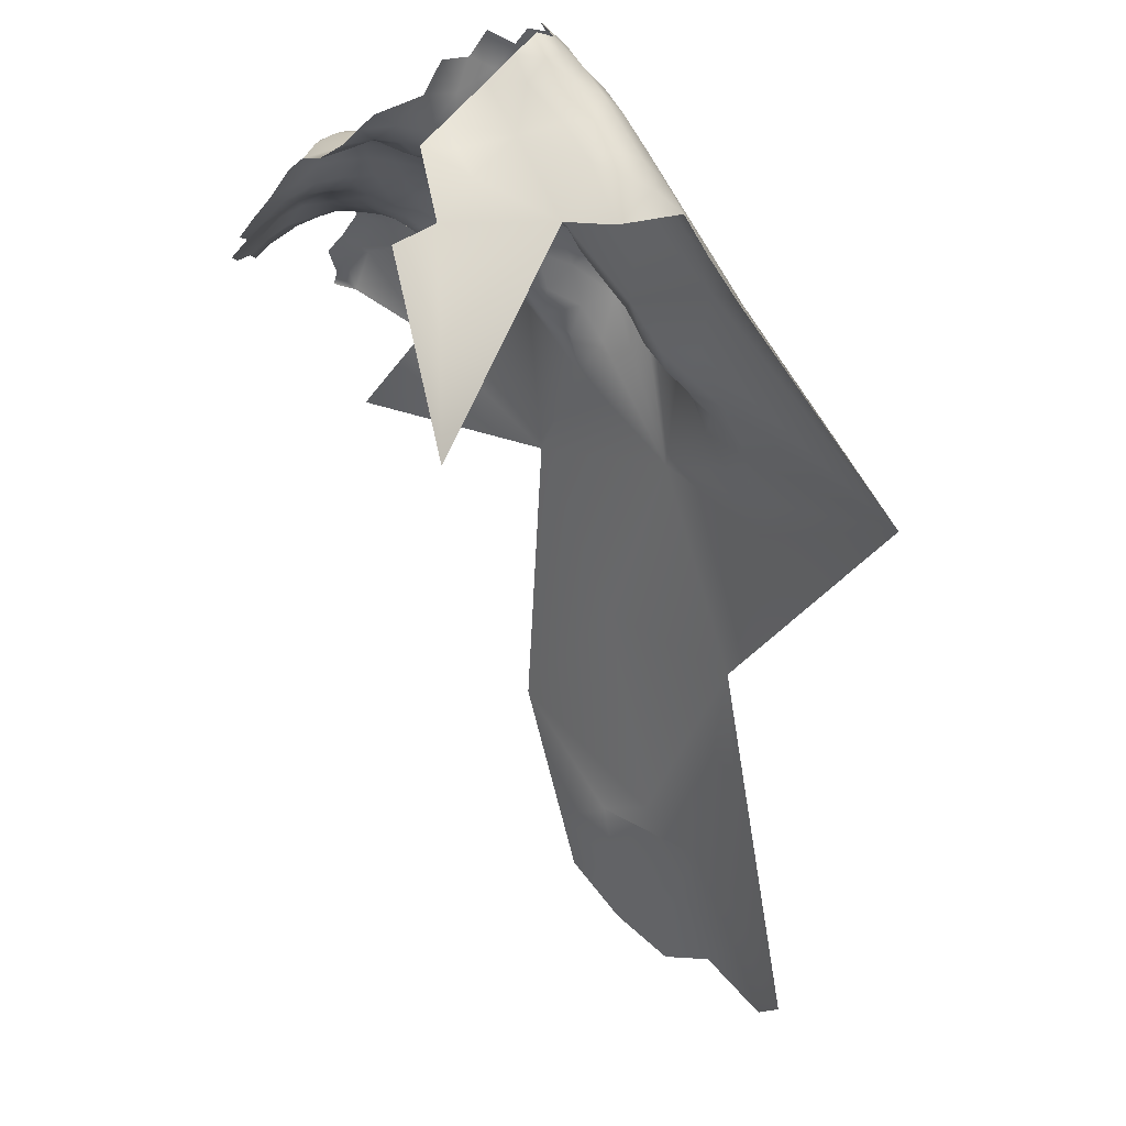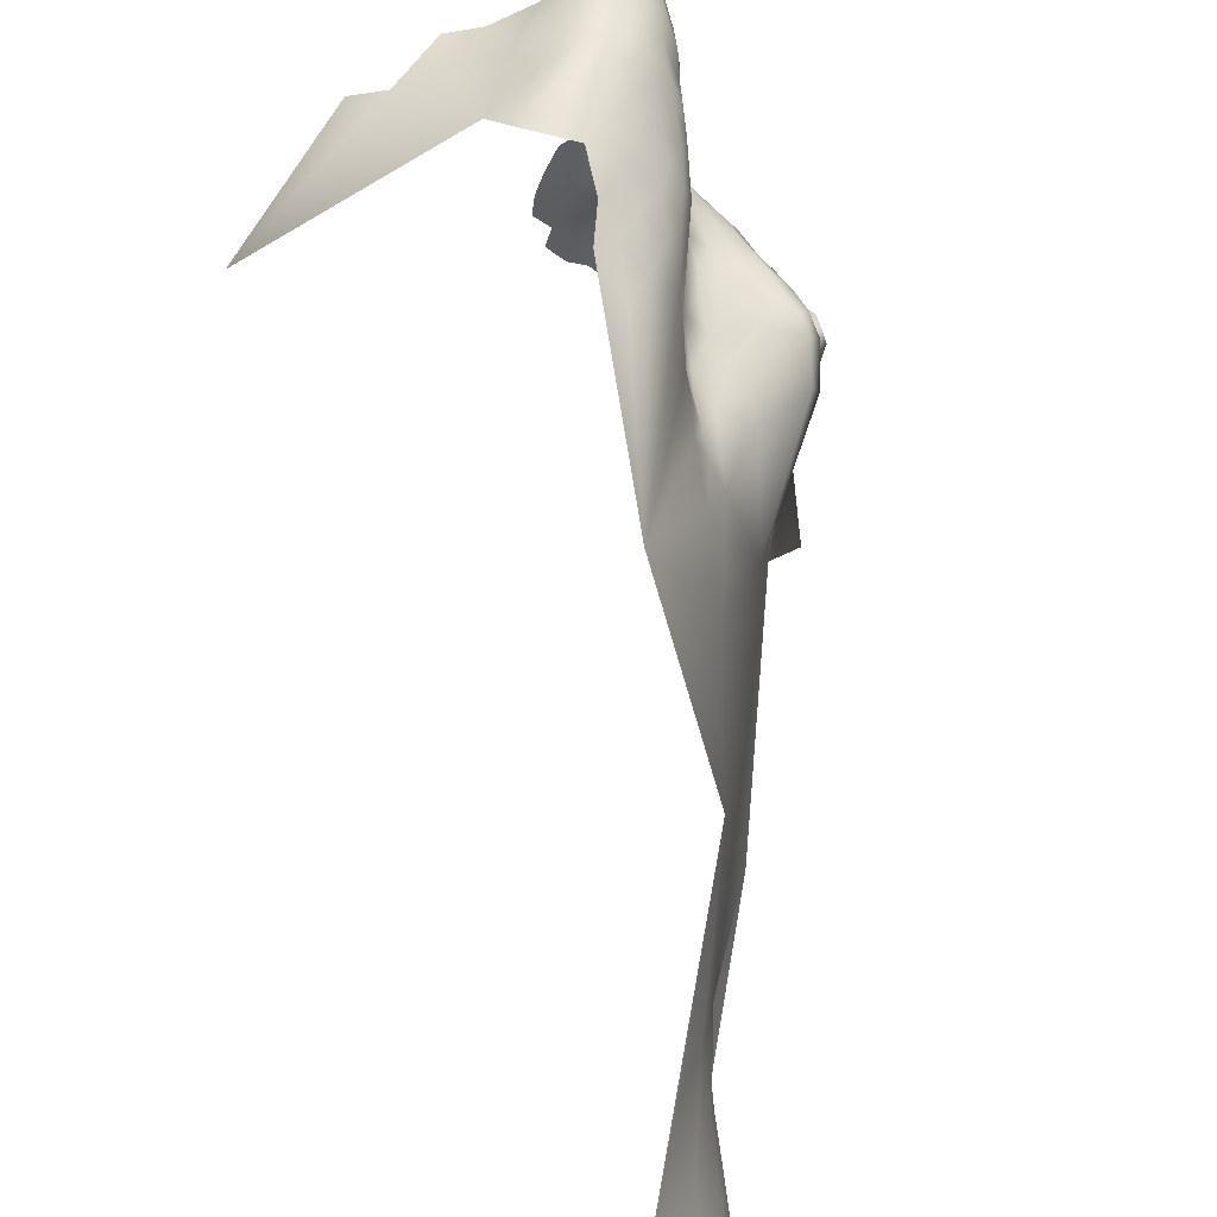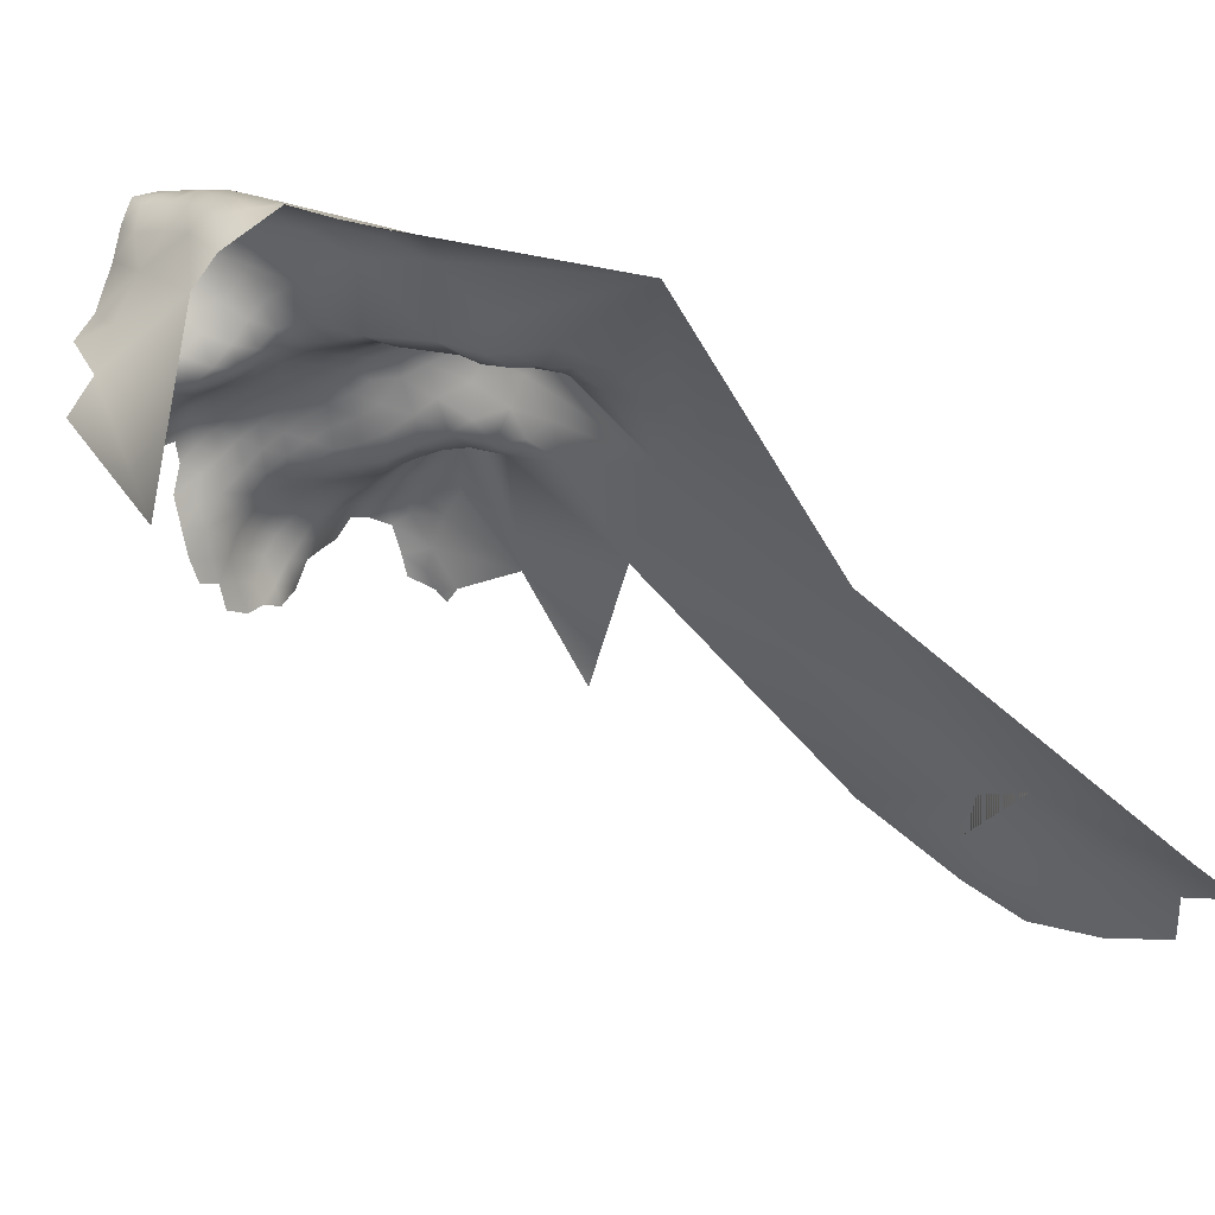
<metadata>
{"format":"obj","ext":"obj","renderer":"f3d","projection":"perspective","resolution":1024,"background":"white","views":[{"elev":-9.5,"azim":134.7,"up":"+Z"},{"elev":77.9,"azim":-144.2,"up":"+Y"},{"elev":46.7,"azim":157.7,"up":"+Y"}]}
</metadata>
<code>
v -418.6 558.1 421.1
v -418.7 561.6 422.1
v -418.8 565.1 422.9
v -418.9 568.6 422.9
v -421.9 566.9 422.3
v -421.8 563.4 422
v -415.8 563.2 423.3
v -415.8 566.7 423.7
v -415.8 570.1 423.1
v -412.9 565 424.3
v -412.9 568.4 423.9
v -410.1 563.3 424.6
v -410 566.8 424.6
v -413 561.3 423.6
v -410.1 570.1 423.5
v -407.1 565.1 425
v -407.1 568.5 424.4
v -410 559.6 423
v -407.1 561.6 424.2
v -412.9 571.7 422.6
v -413 574.7 420.6
v -415.9 573.3 421.7
v -410 573.2 421.5
v -412.9 577.6 419.1
v -409.9 576 419.4
v -416 576.4 420.1
v -421.8 560.1 421
v -415.7 559.6 422.2
v -412.6 557.3 421.8
v -415.5 556 421.4
v -425 565.2 421.2
v -425 568.8 421.6
v -428.1 567.1 420.2
v -428 570.6 420.9
v -430.8 569 419.7
v -431.4 565.7 418.1
v -428.2 563.5 419.1
v -425.1 572.3 421.2
v -428.1 574 420.2
v -431.1 572.3 420.3
v -428.2 576.9 418.2
v -431.2 575.4 419
v -425.2 575.4 419.9
v -424.9 561.7 420.6
v -422 570.4 422.1
v -422.1 573.7 421.3
v -419 572 422.2
v -431.2 578.2 416.5
v -434.5 576.9 417.8
v -434.3 579.4 415.2
v -437.9 578.5 416.4
v -437.8 580.8 412.9
v -437.5 582.8 408.7
v -442 582.3 409
v -441.6 580.2 414.3
v -434.1 581.6 411.5
v -444.7 581 413.2
v -445.2 578.8 414.9
v -441.8 577.5 416.4
v -444.8 575.8 415.3
v -442 574 415.8
v -438.5 575.7 417.5
v -434.6 573.8 418.8
v -438.1 571.9 416.8
v -434.4 569.8 417.9
v -445.3 573.1 413.8
v -442.6 570.3 413
v -424.9 558.5 419.7
v -421.8 556.7 420.1
v -438.1 567.9 414.3
v -447.4 580.3 411.8
v -448.1 576.4 413.4
v -451.2 578.5 407.1
v -451.9 574.9 408.1
v -449 572.2 409.6
v -431.6 562.3 416.1
v -428 559.7 418
v -418.6 554.8 420.8
v -424.8 555.2 419.4
v -427.7 553.5 418.5
v -430.8 554.8 416.6
v -430.9 558 415.4
v -434.6 556.9 415.3
v -437.1 555.6 417.6
v -434 553.8 418.2
v -437 553.1 420.4
v -440.2 558 415
v -440.1 555.5 419.9
v -430.8 552 419.1
v -427.5 556.3 417.8
v -433.9 550.9 421
v -424.8 552.1 420
v -427.7 550.3 420.5
v -430.8 548.7 421.6
v -427.8 547.2 421.9
v -424.7 549 421.4
v -421.8 550.7 421.2
v -440 552.6 422.8
v -443.4 557.7 417.7
v -443.1 555.1 422.1
v -440.3 549.1 423.9
v -437.1 550 423
v -443.8 549.6 421.9
v -446.3 552.5 420.4
v -433.9 547.7 423.5
v -430.8 545.9 423.7
v -421.8 553.5 420.3
v -418.8 552.1 421.2
v -407.1 571.6 422.6
v -418.8 549.2 421.7
v -421.8 547.5 421.7
v -421.8 544 421.9
v -418.9 545.7 422
v -424.7 545.8 421.9
v -415.9 547.6 421.9
v -415.7 550.9 421.7
v -406.9 574.5 420.1
v -419 575.2 421
v -422.1 576.8 419.9
v -422 579.9 418.2
v -425.2 578.1 418
v -418.9 578.5 419.5
v -404.4 563.3 424.2
v -404.3 566.6 424.1
v -431.1 580.7 413.6
v -427.9 579.5 415.8
v -424.7 542.5 423
v -427.6 544.3 423.5
v -406.7 558.2 422
v -404 572.6 421.4
v -404.2 569.6 423.1
v -437 546.8 425
v -440.1 544.9 424.2
v -437 543.4 425.6
v -439.9 541.5 424
v -437.1 539.9 425.5
v -434 541.7 426.2
v -434 544.9 425.3
v -440.8 537.5 421.9
v -434 538.2 426.6
v -436.8 536.5 425.2
v -431.1 543.2 425.3
v -431.1 540 426.5
v -442.4 546.8 423.1
v -434.1 534.5 425.9
v -431.1 536.4 426.9
v -428.1 541.5 425.4
v -428.2 538.1 426.1
v -438.5 532.2 421.6
v -434.5 530.8 423.5
v -434.7 527.5 421.9
v -425.5 535.9 424.9
v -446.2 583 405.7
v -409.6 579 419.2
v -406.6 577.3 418.9
v -446.3 568.3 408.2
v -447.2 565.4 404.8
v -441.6 566.3 410
v -450.5 568.3 403.9
v -450.9 563.4 400.4
v -446.5 562.7 405.1
v -443.5 563.6 407.4
v -422.7 537.1 422.8
v -425.3 539.3 424.1
v -435 561.2 413.2
v -435 565.4 414.8
v -438.6 563.7 411.3
v -438 560 412.4
v -441.4 560.8 410.6
v -415.8 579.7 419.6
v -412.6 581 420.3
v -401.1 570.6 421
v -401.7 567.6 422.9
v -401.9 564.4 422.8
v -399.3 566.3 421.2
v -396.7 567.1 418.6
v -402.4 557.4 420.5
v -405.3 555.2 419.5
v -402.2 553.9 417.4
v -438 584.7 403.2
v -433.7 583.8 407.2
v -439 587.1 398.1
v -441.8 588.3 394.8
v -442 584.9 401.5
v -434.5 588.8 402.7
v -441.8 591.3 394.2
v -445.6 595.2 389.3
v -448 590.9 389.2
v -444.9 589.8 392
v -447.7 588 391.7
v -444.4 586.7 396
v -438.8 590.1 396.8
v -427.9 583.5 412.9
v -419.1 541.9 420.6
v -422 540.5 421.8
v -446.2 558.1 410.1
v -443.1 542.1 421
v -416.1 543.9 421.3
v -416.6 540 419.5
v -413.5 542.3 419.5
v -413.2 546.2 420.9
v -445.4 557 420.1
v -418.6 581.9 419.9
v -405.9 580.8 421.1
v -403.5 578.6 419.6
v -403.6 575.7 420
v -398.3 570.4 419.2
v -401.3 574 420.7
v -415.9 553.5 421.2
v -425.1 580.8 416.2
v -422 583.5 418.3
v -409 555.3 420.6
v -405.7 552.1 417.9
v -431.4 582.7 410.2
v -400.5 580.6 420.7
v -402.6 583.3 424.5
v -400.2 576.9 419.6
v -402.2 550.4 415.2
v -405.3 548.4 415.6
v -407.9 549.9 417.7
v -408 546.7 416.8
v -410.4 548.5 419.4
v -410.6 544.8 418.4
v -408.3 543 415.4
v -405.6 545 414.2
v -402.8 546.8 413.5
v -405.7 541.5 412.3
v -408.8 538.9 413
v -410 551.6 419.8
v -411 541 416.2
v -419.8 538.2 420.3
v -404.4 560.1 423.2
v -451.4 593.8 383.8
v -454.5 591.7 381.4
v -451.3 587 388.1
v -440 596.1 395.3
v -398.9 583.6 422.4
v -403.1 586.1 428.6
v -407.4 584.3 425.7
v -407.1 586.9 429.8
v -413 585.1 423.9
v -445.8 585.1 400.7
v -407.6 589.6 432.8
v -410.9 591.3 431.4
v -410.6 587.7 429
v -407.6 598.9 431.5
v -410.6 597.1 431.4
v -410.8 600.4 428.9
v -413.3 598 429
v -413.4 594.3 430
v -410.3 594.1 432.5
v -407.2 603.4 425.9
v -414.5 600.4 426
v -407.6 601.6 428.7
v -418.5 596.4 424.1
v -414.4 604 422.9
v -414.5 606.7 419.3
v -417.8 604.3 419.5
v -417.4 607.7 415.3
v -417.9 610.6 410.3
v -421.8 607.3 411.8
v -421.6 604.2 415.8
v -413.8 610.7 412.3
v -421.5 601 419
v -417.9 601 422.7
v -410.8 603.3 425.4
v -411.2 606.2 421.3
v -412 608.6 417
v -407.3 604.9 422.2
v -408.4 607.6 417.1
v -404.3 603.3 424.7
v -405.2 605.4 416.3
v -422.4 610.1 407.1
v -417.7 613.5 405.9
v -422.7 613.1 401.6
v -426.8 609.7 403.8
v -426.7 606.3 408.5
v -424.9 604.1 412.9
v -425 600.8 415.4
v -404.1 602 428.3
v -402.3 602.2 421.4
v -427.2 611.9 399.3
v -432.5 610 398.1
v -432.6 613 393.5
v -430.7 606.6 404.4
v -430.4 603 407.7
v -420.9 598.9 421.2
v -427.8 601.9 411.7
v -428.3 596.4 412.8
v -423.4 597.8 418.6
v -409.4 582.3 422.4
v -401.7 600.6 425.3
v -454.3 587.9 383.4
v -457.2 588 379.6
v -456.1 594.7 377.9
v -459.8 589 374.9
v -449.4 583.8 397.7
v -414 589.9 428
v -414.1 538.6 417
v -412.9 553.4 420.8
v -413 549.6 421
v -395.4 571.8 417.1
v -396.3 575.3 418.4
v -396.2 578.2 419.7
v -396.1 581.5 420.8
v -391.3 595.2 412.6
v -395.3 597.3 412.6
v -395.2 595.4 416.5
v -386.8 595.4 399.4
v -391.5 598.1 402.5
v -395.7 599.7 408.7
v -398.9 573.5 418.8
v -401 601.8 414.6
v -415.8 596.4 427.4
v -416.2 592.8 427.3
v -437.3 528.6 420.8
v -440.6 527 417.3
v -415.5 583.2 421.7
v -418.1 585.6 421.8
v -399.3 598.2 421.8
v -413.8 612.2 408.4
v -410.2 611.4 409.4
v -422 589.3 419.4
v -382.6 566.9 388.6
v -417.3 589.4 424.7
v -417 535.9 417.7
v -404.6 605.9 403.8
v -426.2 614.9 396
v -438.1 525.7 419.7
v -439.4 523.4 418.6
v -414 536.5 414.8
v -411.5 538.2 414.5
v -434.7 602.7 401.4
v -408.4 611.3 403
v -410 610 412.9
v -406.9 608.4 411.3
v -483.2 528 341.6
v -483.2 537.1 342
v -484 544.9 341.8
v -492.7 544 329.1
v -496.8 535.7 326.2
v -501.7 541.4 319.6
v -489.9 532.9 333.5
v -502.8 531.5 320.1
v -496.6 527 326.5
v -489.6 524.4 334.6
v -495.2 552.2 321.7
v -487 552.1 334.5
v -504.2 549.4 311.4
v -495.3 560.9 311.8
v -488 560.3 328
v -472.8 571.5 358.5
v -458.3 573.1 386.6
v -469.3 551.5 369.1
v -456 512 405
v -390 600.8 372.6
v -456.8 549.9 392.2
v -448.3 533.7 411
v -477 526.8 360.3
v -451.4 619.1 370.5
f 97 110 108
f 30 78 209
f 111 96 114
f 292 320 281
f 34 39 40
f 217 206 208
f 96 111 97
f 132 134 138
f 11 9 8
f 147 143 148
f 20 11 15
f 20 9 11
f 10 13 11
f 17 16 124
f 10 11 8
f 46 45 47
f 173 131 124
f 15 11 13
f 229 301 222
f 131 17 124
f 142 137 143
f 142 143 147
f 123 124 16
f 20 22 9
f 217 205 206
f 111 110 97
f 13 16 17
f 138 134 137
f 138 137 142
f 118 46 47
f 39 38 43
f 39 34 38
f 209 108 116
f 209 78 108
f 79 92 107
f 79 107 69
f 114 95 128
f 107 97 108
f 2 3 6
f 173 174 175
f 301 116 115
f 301 115 201
f 25 21 23
f 25 154 24
f 25 24 21
f 7 3 2
f 25 155 154
f 25 117 155
f 119 46 118
f 12 13 10
f 3 4 5
f 3 5 6
f 7 8 3
f 112 113 111
f 112 111 114
f 97 107 92
f 171 170 24
f 145 146 140
f 15 13 17
f 32 38 34
f 83 81 82
f 163 164 152
f 8 9 4
f 8 4 3
f 140 143 137
f 121 126 41
f 130 172 208
f 130 208 206
f 124 123 174
f 124 174 173
f 205 217 215
f 94 95 93
f 24 26 21
f 24 170 26
f 110 116 108
f 110 115 116
f 232 123 19
f 12 16 13
f 26 22 21
f 68 27 44
f 136 137 134
f 113 115 110
f 113 110 111
f 127 114 128
f 127 112 114
f 127 195 112
f 27 2 6
f 42 40 39
f 198 115 113
f 203 122 170
f 198 201 115
f 138 106 105
f 138 142 106
f 171 24 154
f 28 2 1
f 28 14 7
f 28 7 2
f 105 132 138
f 45 46 38
f 45 38 32
f 7 10 8
f 146 143 140
f 146 148 143
f 109 15 17
f 96 97 92
f 96 92 93
f 122 26 170
f 31 6 5
f 107 108 78
f 23 15 109
f 23 20 15
f 5 45 32
f 5 32 31
f 35 33 34
f 35 34 40
f 1 2 27
f 1 27 69
f 44 27 6
f 44 6 31
f 105 106 94
f 109 131 130
f 109 17 131
f 33 32 34
f 122 119 118
f 122 118 26
f 96 95 114
f 96 93 95
f 19 16 12
f 19 123 16
f 42 49 63
f 80 79 90
f 80 92 79
f 119 122 120
f 220 221 219
f 4 45 5
f 4 47 45
f 98 101 102
f 68 90 79
f 68 77 90
f 136 140 137
f 125 50 48
f 31 32 33
f 301 229 300
f 23 117 25
f 194 231 199
f 194 195 231
f 14 10 7
f 14 12 10
f 141 140 136
f 141 145 140
f 21 20 23
f 21 22 20
f 118 22 26
f 118 47 22
f 121 43 119
f 121 119 120
f 188 190 189
f 50 49 48
f 50 51 49
f 30 1 78
f 30 28 1
f 228 230 332
f 193 126 210
f 148 152 164
f 68 79 69
f 68 69 27
f 41 42 39
f 290 287 264
f 56 50 125
f 332 299 331
f 48 41 126
f 225 221 224
f 225 219 221
f 43 46 119
f 43 38 46
f 48 42 41
f 48 49 42
f 172 130 131
f 172 131 173
f 72 60 58
f 220 229 222
f 91 89 85
f 18 12 14
f 18 19 12
f 206 205 155
f 206 155 117
f 312 217 208
f 100 104 103
f 100 202 104
f 41 43 121
f 41 39 43
f 86 91 85
f 60 61 59
f 106 95 94
f 106 128 95
f 83 84 85
f 210 126 121
f 210 121 120
f 226 219 225
f 81 83 85
f 103 101 98
f 58 60 59
f 47 9 22
f 47 4 9
f 29 28 30
f 194 112 195
f 133 134 132
f 102 132 105
f 163 231 195
f 317 330 329
f 187 188 189
f 30 209 300
f 30 300 29
f 55 58 59
f 55 57 58
f 81 89 80
f 81 85 89
f 233 234 293
f 200 201 198
f 167 168 165
f 179 178 213
f 69 107 78
f 69 78 1
f 130 206 117
f 222 221 220
f 222 223 221
f 80 89 93
f 80 93 92
f 86 85 84
f 224 221 223
f 147 148 164
f 64 65 63
f 61 62 59
f 129 232 19
f 129 19 18
f 271 269 252
f 91 105 94
f 91 102 105
f 200 223 201
f 86 88 98
f 300 209 116
f 300 116 301
f 312 207 302
f 312 302 303
f 36 37 33
f 36 33 35
f 244 251 250
f 222 301 201
f 222 201 223
f 51 59 62
f 72 74 75
f 88 86 84
f 86 102 91
f 86 98 102
f 98 100 103
f 98 88 100
f 213 220 219
f 253 266 256
f 250 251 247
f 250 247 249
f 135 134 133
f 135 136 134
f 230 299 332
f 213 218 179
f 213 219 218
f 37 31 33
f 37 44 31
f 94 93 89
f 94 89 91
f 109 117 23
f 109 130 117
f 150 149 316
f 150 316 151
f 125 48 126
f 125 126 193
f 212 300 229
f 212 29 300
f 326 331 299
f 178 129 212
f 52 50 56
f 63 40 42
f 71 58 57
f 71 72 58
f 248 249 247
f 172 312 208
f 172 207 312
f 128 142 147
f 128 106 142
f 248 246 254
f 248 247 246
f 227 225 224
f 66 61 60
f 204 155 205
f 90 81 80
f 199 198 194
f 199 200 198
f 314 250 249
f 314 315 250
f 325 298 315
f 319 203 318
f 326 299 199
f 326 199 231
f 305 237 215
f 306 307 308
f 266 252 269
f 204 154 155
f 295 296 294
f 256 265 253
f 52 51 50
f 228 224 230
f 228 227 224
f 164 195 127
f 164 163 195
f 271 292 281
f 298 245 244
f 179 177 178
f 226 218 219
f 203 120 122
f 203 211 120
f 133 101 144
f 260 263 321
f 194 113 112
f 194 198 113
f 37 36 76
f 253 249 248
f 253 248 266
f 268 257 267
f 49 51 62
f 329 151 316
f 333 286 285
f 192 186 183
f 127 128 147
f 127 147 164
f 230 224 223
f 139 136 135
f 139 141 136
f 166 167 165
f 182 192 183
f 336 322 335
f 101 132 102
f 101 133 132
f 29 18 14
f 29 14 28
f 266 267 256
f 266 269 267
f 288 279 278
f 90 77 82
f 90 82 81
f 77 68 44
f 77 44 37
f 169 168 167
f 197 135 133
f 197 133 144
f 292 271 280
f 288 289 279
f 298 250 315
f 298 244 250
f 230 223 200
f 258 265 256
f 64 62 61
f 157 161 162
f 235 190 188
f 253 314 249
f 254 266 248
f 254 252 266
f 287 255 265
f 63 49 62
f 63 62 64
f 156 159 157
f 183 186 189
f 67 61 66
f 197 139 135
f 299 200 199
f 299 230 200
f 280 252 254
f 280 271 252
f 317 329 316
f 76 77 37
f 76 82 77
f 70 167 166
f 212 129 18
f 212 18 29
f 177 129 178
f 177 232 129
f 55 59 51
f 55 51 52
f 214 56 125
f 262 278 279
f 264 279 290
f 264 262 279
f 257 258 256
f 257 256 267
f 191 183 189
f 172 173 175
f 70 65 64
f 304 305 215
f 304 215 217
f 261 278 262
f 76 166 165
f 319 211 203
f 319 323 211
f 260 321 274
f 53 52 56
f 241 318 171
f 261 262 259
f 66 72 75
f 66 60 72
f 291 241 171
f 253 265 255
f 253 255 314
f 303 304 217
f 303 217 312
f 65 40 63
f 65 35 40
f 196 169 162
f 149 150 145
f 149 145 141
f 258 257 259
f 234 295 294
f 166 76 36
f 302 207 176
f 73 74 72
f 73 72 71
f 214 125 193
f 318 203 170
f 318 170 171
f 258 259 262
f 258 262 264
f 270 268 267
f 180 182 184
f 180 185 182
f 212 213 178
f 264 287 265
f 264 265 258
f 186 187 189
f 213 229 220
f 213 212 229
f 211 210 120
f 273 276 277
f 87 99 88
f 87 88 84
f 216 215 237
f 144 101 103
f 236 186 192
f 175 176 207
f 175 207 172
f 204 205 215
f 260 273 261
f 99 202 100
f 99 100 88
f 241 319 318
f 322 263 335
f 322 321 263
f 290 279 289
f 239 238 240
f 239 216 238
f 166 65 70
f 275 282 276
f 270 272 336
f 233 293 235
f 204 215 216
f 260 259 263
f 260 261 259
f 54 57 55
f 241 291 239
f 293 234 294
f 282 284 283
f 245 240 243
f 245 243 244
f 169 87 168
f 161 157 160
f 328 284 282
f 270 267 269
f 255 315 314
f 196 162 161
f 54 52 53
f 54 55 52
f 56 214 181
f 56 181 53
f 191 189 190
f 261 277 278
f 261 273 277
f 36 35 65
f 36 65 166
f 273 260 274
f 204 239 291
f 204 216 239
f 233 235 188
f 291 154 204
f 291 171 154
f 276 282 283
f 276 283 285
f 270 335 268
f 270 336 335
f 180 181 185
f 297 242 191
f 275 276 273
f 277 288 278
f 277 286 288
f 168 83 165
f 263 268 335
f 239 240 245
f 139 149 141
f 277 276 285
f 277 285 286
f 158 167 70
f 158 70 67
f 165 82 76
f 165 83 82
f 87 84 83
f 87 83 168
f 184 191 242
f 275 273 274
f 67 64 61
f 67 70 64
f 67 66 75
f 180 53 181
f 167 158 162
f 167 162 169
f 182 183 191
f 182 191 184
f 153 184 242
f 328 282 275
f 159 160 157
f 241 325 319
f 268 259 257
f 268 263 259
f 241 239 245
f 156 67 75
f 156 158 67
f 241 298 325
f 241 245 298
f 156 157 162
f 156 162 158
f 192 182 185
f 323 319 325
f 281 269 271
f 196 87 169
f 313 281 320
f 153 242 297
f 54 153 71
f 54 71 57
f 196 99 87
f 159 156 75
f 180 54 53
f 325 315 255
f 333 285 283
f 306 311 307
f 321 322 334
f 184 54 180
f 184 153 54
f 272 270 269
f 193 210 211
f 317 316 149
f 153 73 71
f 233 188 187
f 290 255 287
f 193 181 214
f 336 334 322
f 336 327 334
f 297 191 190
f 272 281 313
f 272 269 281
f 233 295 234
f 313 336 272
f 236 187 186
f 236 192 185
f 344 345 341
f 343 345 346
f 343 341 345
f 286 289 288
f 313 320 308
f 313 308 307
f 310 311 306
f 274 321 334
f 197 144 103
f 323 193 211
f 313 307 311
f 342 344 341
f 339 348 340
f 196 161 160
f 323 325 255
f 323 255 290
f 297 190 235
f 196 202 99
f 347 348 351
f 347 340 348
f 313 327 336
f 313 311 327
f 297 73 153
f 337 343 346
f 340 341 343
f 338 343 337
f 350 347 351
f 339 340 343
f 339 343 338
f 342 341 340
f 342 340 347
f 327 311 310
f 349 342 347
f 349 347 350
f 353 294 296
f 353 293 294
f 359 338 337
f 353 235 293
f 348 339 338
f 358 139 197
f 358 317 149
f 358 149 139
f 357 196 160
f 353 357 160
f 353 354 357
f 353 297 235
f 352 354 353
f 353 160 159
f 352 353 296
f 358 197 103
f 358 103 104
f 360 295 233
f 353 73 297
f 358 196 357
f 356 310 309
f 359 337 346
f 360 296 295
f 353 74 73
f 360 233 187
f 353 159 75
f 353 75 74
f 356 327 310
f 360 284 328
f 360 283 284
f 354 352 339
f 354 339 359
f 360 187 236
f 352 351 348
f 357 355 358
f 360 333 283
f 360 236 333
f 359 357 354
f 352 350 351
f 352 296 360
f 339 338 359
f 348 339 352
f 348 338 339
f 196 104 202
f 104 196 358
f 333 289 286
f 289 323 290
f 193 185 181
f 185 333 236
f 289 193 323
f 185 289 333
f 185 193 289

</code>
